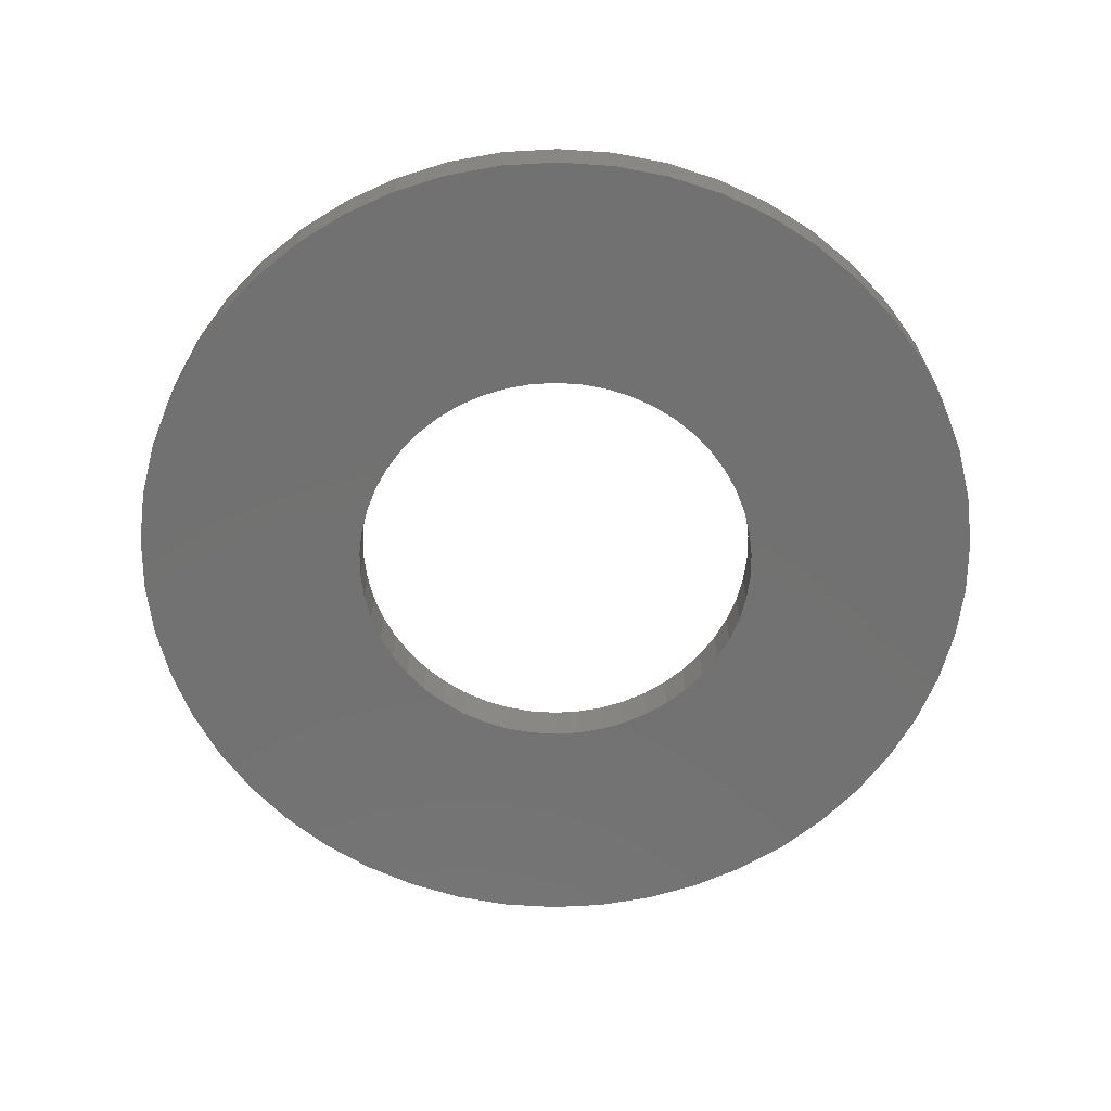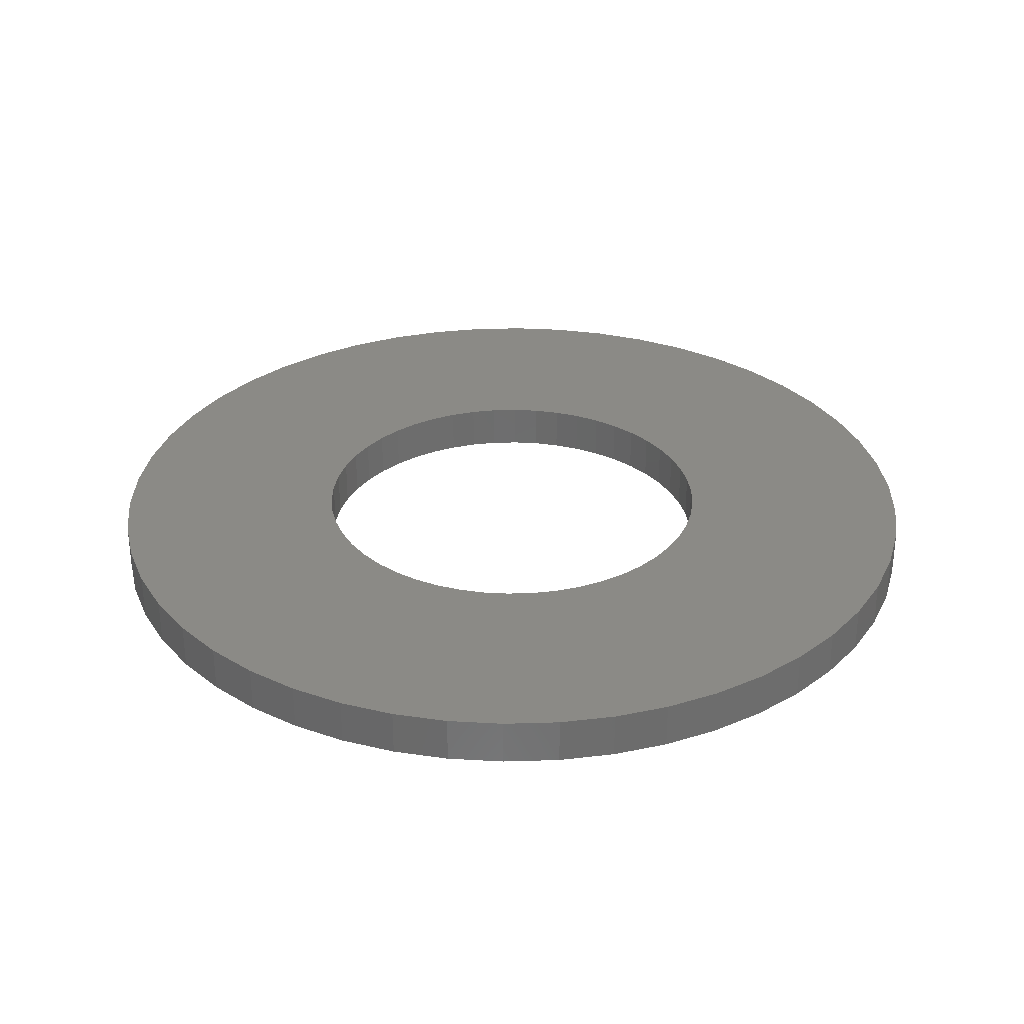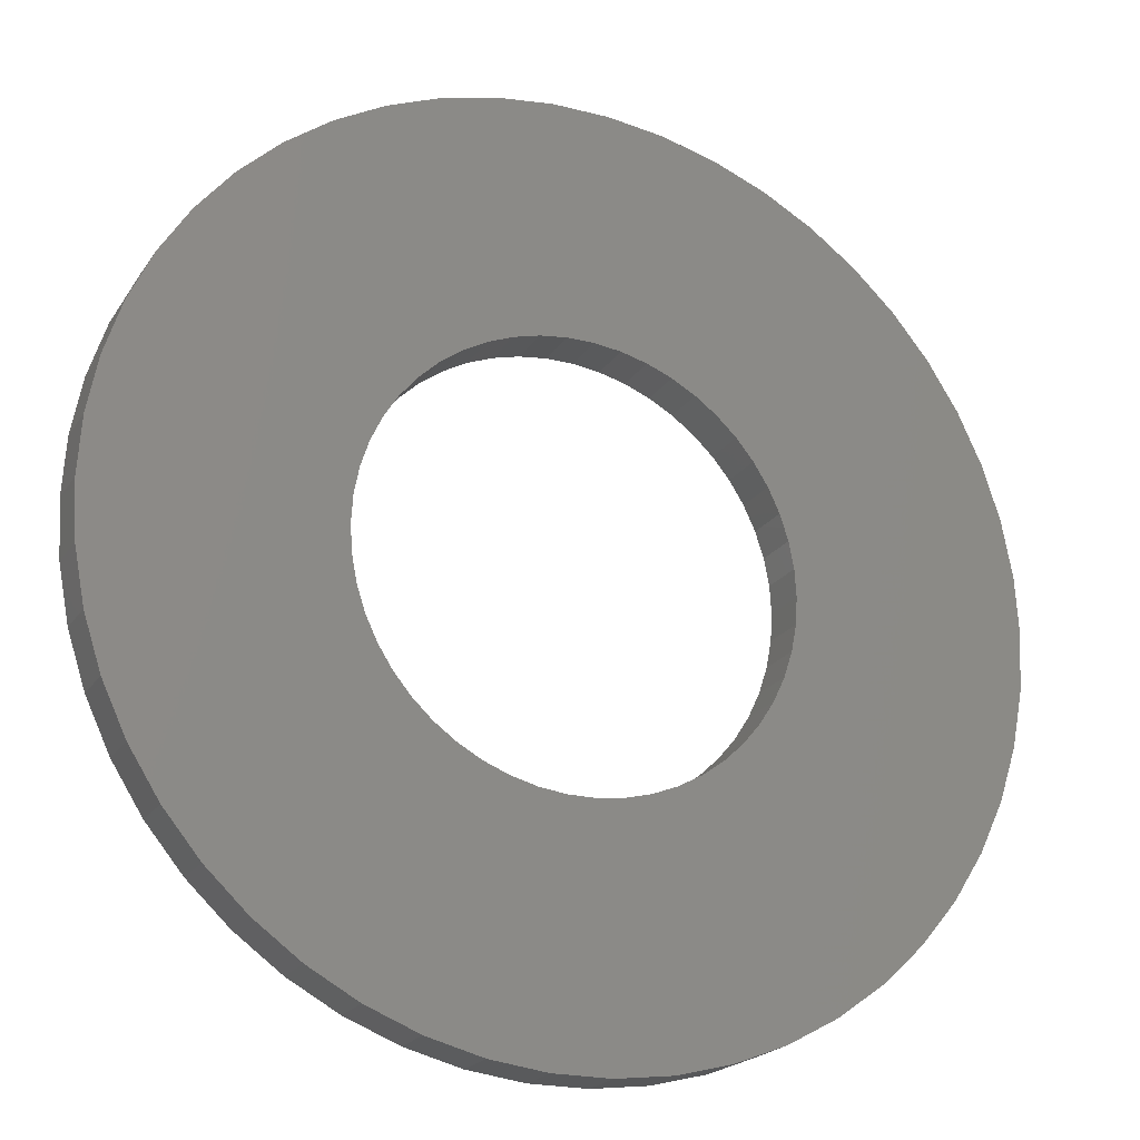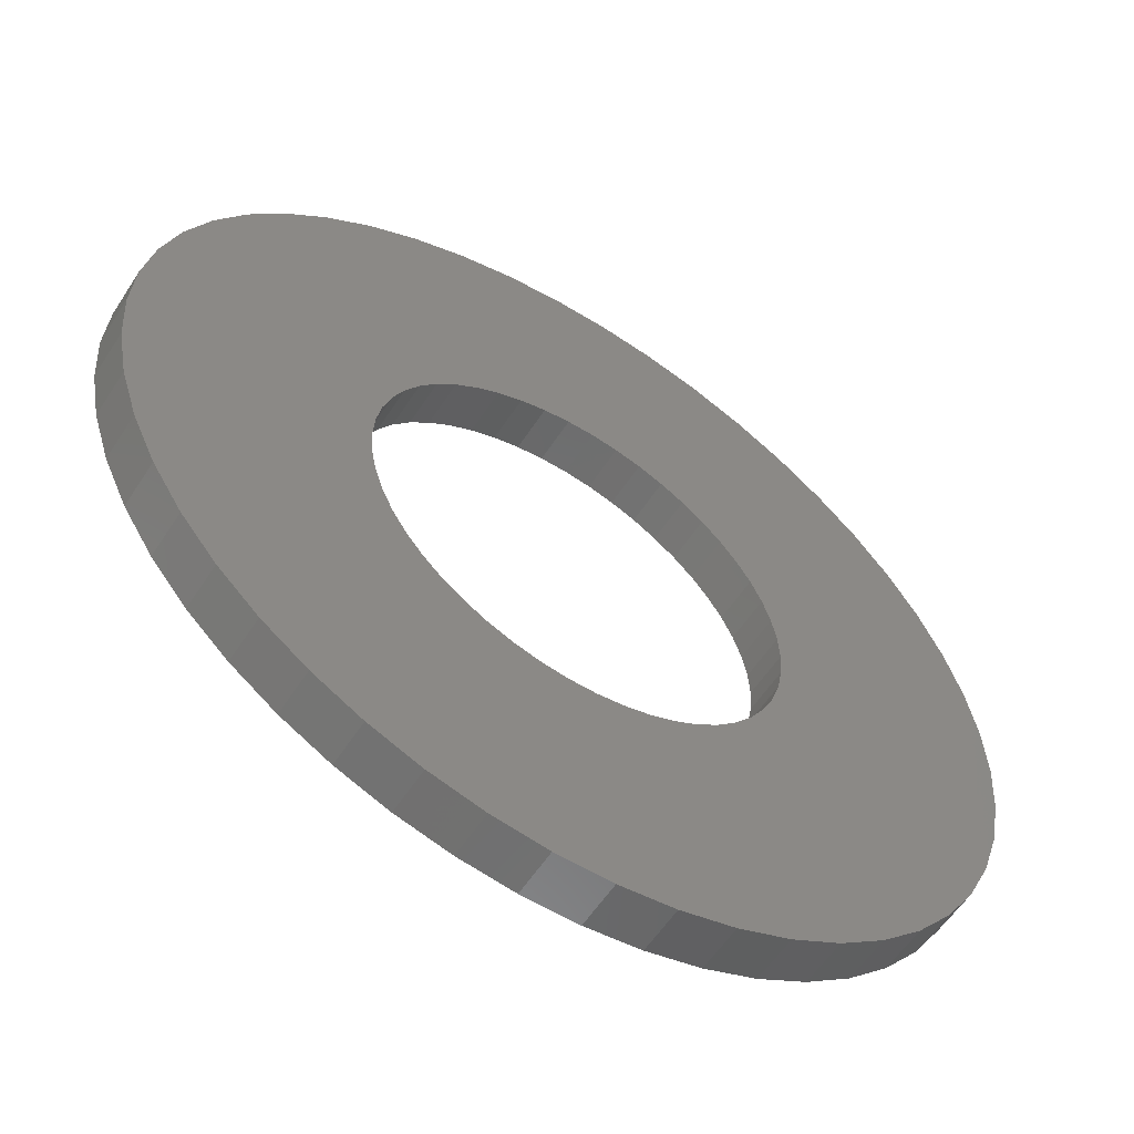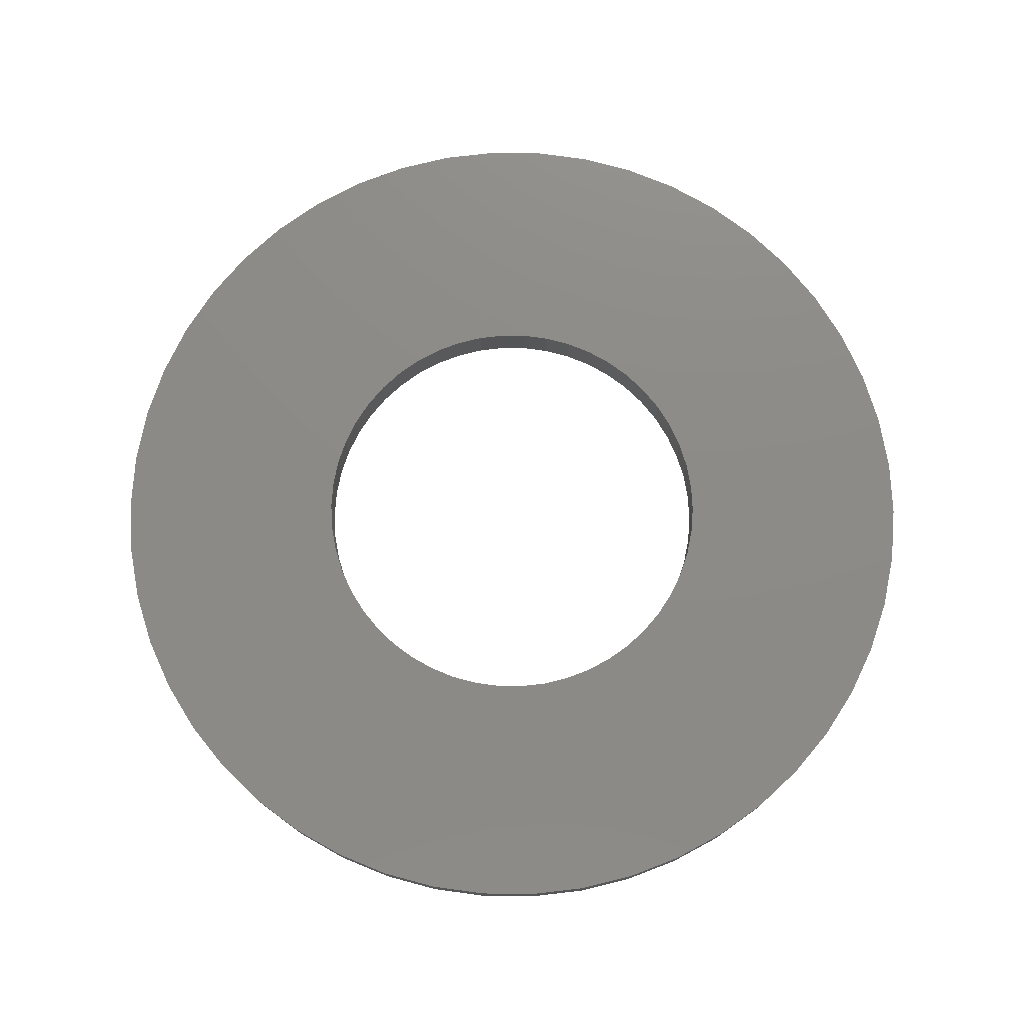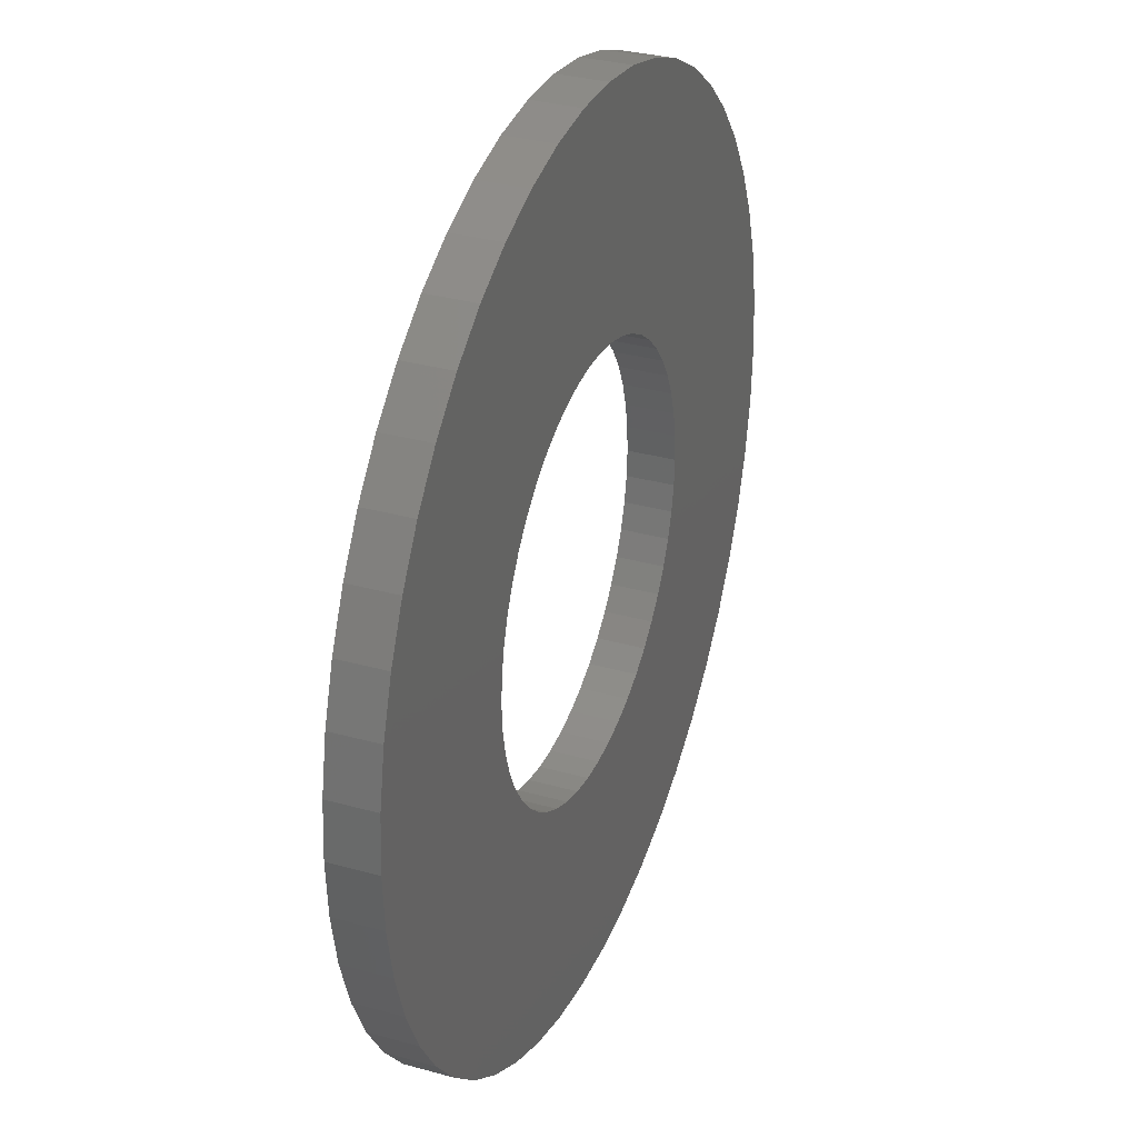
<metadata>
{"format":"stl","ext":"stl","renderer":"f3d","projection":"perspective","resolution":1024,"background":"white","views":[{"elev":-63.7,"azim":-126.3,"up":"+Z"},{"elev":31.0,"azim":112.7,"up":"+Z"},{"elev":-21.3,"azim":-24.5,"up":"+Y"},{"elev":-57.7,"azim":-32.7,"up":"+Y"},{"elev":76.3,"azim":-85.8,"up":"+Z"},{"elev":32.5,"azim":-68.8,"up":"+Y"}]}
</metadata>
<code>
# stl→obj: 200 verts, 400 faces
v 9.5 0 0.5
v 9.425 1.191 -0.5
v 9.425 1.191 0.5
v 9.5 0 -0.5
v -9.5 0 -0.5
v -9.425 1.191 0.5
v -9.425 1.191 -0.5
v -9.5 0 0.5
v 0.5965 9.481 -0.5
v -0.5965 9.481 0.5
v 0.5965 9.481 0.5
v -0.5965 9.481 -0.5
v 6.925 6.503 -0.5
v 6.056 7.32 0.5
v 6.925 6.503 0.5
v 6.056 7.32 -0.5
v -6.056 7.32 -0.5
v -6.925 6.503 0.5
v -6.056 7.32 0.5
v -6.925 6.503 -0.5
v -2.936 9.035 -0.5
v -4.045 8.596 0.5
v -2.936 9.035 0.5
v -4.045 8.596 -0.5
v 8.833 3.497 0.5
v 8.325 4.577 -0.5
v 8.325 4.577 0.5
v 8.833 3.497 -0.5
v 9.202 2.363 -0.5
v 9.202 2.363 0.5
v 7.686 5.584 -0.5
v 7.686 5.584 0.5
v 4.045 8.596 -0.5
v 2.936 9.035 0.5
v 4.045 8.596 0.5
v 2.936 9.035 -0.5
v 5.09 8.021 0.5
v 5.09 8.021 -0.5
v -8.325 4.577 -0.5
v -7.686 5.584 0.5
v -7.686 5.584 -0.5
v -8.325 4.577 0.5
v -9.202 2.363 -0.5
v -8.833 3.497 0.5
v -8.833 3.497 -0.5
v -9.202 2.363 0.5
v -5.09 8.021 -0.5
v -5.09 8.021 0.5
v -1.78 9.332 0.5
v -1.78 9.332 -0.5
v 9.425 -1.191 0.5
v 9.425 -1.191 -0.5
v -2.936 -9.035 -0.5
v -1.78 -9.332 0.5
v -2.936 -9.035 0.5
v -1.78 -9.332 -0.5
v 0.5965 -9.481 -0.5
v 1.78 -9.332 0.5
v 0.5965 -9.481 0.5
v 1.78 -9.332 -0.5
v 1.78 9.332 0.5
v 1.78 9.332 -0.5
v 8.833 -3.497 0.5
v 9.202 -2.363 -0.5
v 9.202 -2.363 0.5
v 8.833 -3.497 -0.5
v -8.833 -3.497 -0.5
v -9.202 -2.363 0.5
v -9.202 -2.363 -0.5
v -8.833 -3.497 0.5
v 2.936 -9.035 -0.5
v 4.045 -8.596 0.5
v 2.936 -9.035 0.5
v 4.045 -8.596 -0.5
v 4.5 0 0.5
v 4.465 0.564 0.5
v 4.359 1.119 0.5
v 4.465 -0.564 0.5
v 4.184 1.657 0.5
v 3.943 2.168 0.5
v 4.359 -1.119 0.5
v 3.641 2.645 0.5
v 3.28 3.08 0.5
v 4.184 -1.657 0.5
v 2.868 3.467 0.5
v 8.325 -4.577 0.5
v 3.943 -2.168 0.5
v 2.411 3.799 0.5
v 1.916 4.072 0.5
v 1.391 4.28 0.5
v 0.8432 4.42 0.5
v 0.2826 4.491 0.5
v -0.2826 4.491 0.5
v -0.8432 4.42 0.5
v -1.391 4.28 0.5
v -1.916 4.072 0.5
v -2.411 3.799 0.5
v -2.868 3.467 0.5
v -3.28 3.08 0.5
v -3.641 2.645 0.5
v -3.943 2.168 0.5
v 7.686 -5.584 0.5
v 3.641 -2.645 0.5
v 6.925 -6.503 0.5
v 3.28 -3.08 0.5
v 6.056 -7.32 0.5
v 2.868 -3.467 0.5
v 5.09 -8.021 0.5
v 2.411 -3.799 0.5
v 1.916 -4.072 0.5
v 1.391 -4.28 0.5
v 0.8432 -4.42 0.5
v 0.2826 -4.491 0.5
v -0.2826 -4.491 0.5
v -0.5965 -9.481 0.5
v -0.8432 -4.42 0.5
v -1.391 -4.28 0.5
v -1.916 -4.072 0.5
v -4.045 -8.596 0.5
v -2.411 -3.799 0.5
v -5.09 -8.021 0.5
v -2.868 -3.467 0.5
v -6.056 -7.32 0.5
v -3.28 -3.08 0.5
v -6.925 -6.503 0.5
v -3.641 -2.645 0.5
v -7.686 -5.584 0.5
v -3.943 -2.168 0.5
v -8.325 -4.577 0.5
v -4.184 -1.657 0.5
v -4.359 -1.119 0.5
v -4.465 -0.564 0.5
v -9.425 -1.191 0.5
v -4.5 0 0.5
v -4.184 1.657 0.5
v -4.359 1.119 0.5
v -4.465 0.564 0.5
v 6.056 -7.32 -0.5
v 6.925 -6.503 -0.5
v 8.325 -4.577 -0.5
v 7.686 -5.584 -0.5
v -0.5965 -9.481 -0.5
v -4.045 -8.596 -0.5
v -6.925 -6.503 -0.5
v -7.686 -5.584 -0.5
v -9.425 -1.191 -0.5
v 5.09 -8.021 -0.5
v -6.056 -7.32 -0.5
v -5.09 -8.021 -0.5
v -8.325 -4.577 -0.5
v 4.5 0 -0.5
v 4.465 -0.564 -0.5
v 4.359 -1.119 -0.5
v 4.465 0.564 -0.5
v 4.184 -1.657 -0.5
v 3.943 -2.168 -0.5
v 4.359 1.119 -0.5
v 3.641 -2.645 -0.5
v 3.28 -3.08 -0.5
v 4.184 1.657 -0.5
v 2.868 -3.467 -0.5
v 3.943 2.168 -0.5
v 2.411 -3.799 -0.5
v 1.916 -4.072 -0.5
v 1.391 -4.28 -0.5
v 0.8432 -4.42 -0.5
v 0.2826 -4.491 -0.5
v -0.2826 -4.491 -0.5
v -0.8432 -4.42 -0.5
v -1.391 -4.28 -0.5
v -1.916 -4.072 -0.5
v -2.411 -3.799 -0.5
v -2.868 -3.467 -0.5
v -3.28 -3.08 -0.5
v -3.641 -2.645 -0.5
v -3.943 -2.168 -0.5
v 3.641 2.645 -0.5
v 3.28 3.08 -0.5
v 2.868 3.467 -0.5
v 2.411 3.799 -0.5
v 1.916 4.072 -0.5
v 1.391 4.28 -0.5
v 0.8432 4.42 -0.5
v 0.2826 4.491 -0.5
v -0.2826 4.491 -0.5
v -0.8432 4.42 -0.5
v -1.391 4.28 -0.5
v -1.916 4.072 -0.5
v -2.411 3.799 -0.5
v -2.868 3.467 -0.5
v -3.28 3.08 -0.5
v -3.641 2.645 -0.5
v -3.943 2.168 -0.5
v -4.184 1.657 -0.5
v -4.359 1.119 -0.5
v -4.465 0.564 -0.5
v -4.5 0 -0.5
v -4.184 -1.657 -0.5
v -4.359 -1.119 -0.5
v -4.465 -0.564 -0.5
f 1 2 3
f 2 1 4
f 5 6 7
f 6 5 8
f 9 10 11
f 10 9 12
f 13 14 15
f 14 13 16
f 17 18 19
f 18 17 20
f 21 22 23
f 22 21 24
f 25 26 27
f 26 25 28
f 3 29 30
f 29 3 2
f 27 31 32
f 31 27 26
f 33 34 35
f 34 33 36
f 16 37 14
f 37 16 38
f 39 40 41
f 40 39 42
f 41 18 20
f 18 41 40
f 43 44 45
f 44 43 46
f 47 19 48
f 19 47 17
f 12 49 10
f 49 12 50
f 51 4 1
f 4 51 52
f 53 54 55
f 54 53 56
f 57 58 59
f 58 57 60
f 30 28 25
f 28 30 29
f 32 13 15
f 13 32 31
f 36 61 34
f 61 36 62
f 62 11 61
f 11 62 9
f 38 35 37
f 35 38 33
f 45 42 39
f 42 45 44
f 50 23 49
f 23 50 21
f 63 64 65
f 64 63 66
f 65 52 51
f 52 65 64
f 67 68 69
f 68 67 70
f 71 72 73
f 72 71 74
f 60 73 58
f 73 60 71
f 75 1 3
f 76 3 30
f 1 75 51
f 77 30 25
f 78 51 75
f 79 25 27
f 51 78 65
f 80 27 32
f 81 65 78
f 82 32 15
f 65 81 63
f 83 15 14
f 84 63 81
f 85 14 37
f 63 84 86
f 87 86 84
f 3 76 75
f 30 77 76
f 25 79 77
f 88 37 35
f 27 80 79
f 32 82 80
f 15 83 82
f 89 35 34
f 14 85 83
f 37 88 85
f 35 89 88
f 90 34 61
f 34 90 89
f 61 91 90
f 11 91 61
f 11 92 91
f 11 93 92
f 10 93 11
f 10 94 93
f 49 94 10
f 94 49 95
f 23 95 49
f 95 23 96
f 22 96 23
f 96 22 97
f 48 97 22
f 97 48 98
f 19 98 48
f 98 19 99
f 18 99 19
f 99 18 100
f 40 100 18
f 100 40 101
f 42 101 40
f 86 87 102
f 103 102 87
f 102 103 104
f 105 104 103
f 104 105 106
f 107 106 105
f 106 107 108
f 109 108 107
f 108 109 72
f 110 72 109
f 72 110 73
f 111 73 110
f 73 111 58
f 112 58 111
f 112 59 58
f 113 59 112
f 114 59 113
f 114 115 59
f 116 115 114
f 54 116 117
f 116 54 115
f 55 117 118
f 119 118 120
f 121 120 122
f 117 55 54
f 123 122 124
f 125 124 126
f 127 126 128
f 118 119 55
f 129 128 130
f 70 130 131
f 68 131 132
f 133 132 134
f 101 42 135
f 120 121 119
f 44 135 42
f 122 123 121
f 135 44 136
f 124 125 123
f 46 136 44
f 126 127 125
f 136 46 137
f 128 129 127
f 6 137 46
f 130 70 129
f 137 6 134
f 131 68 70
f 8 134 6
f 132 133 68
f 134 8 133
f 7 46 43
f 46 7 6
f 24 48 22
f 48 24 47
f 138 104 106
f 104 138 139
f 102 140 86
f 140 102 141
f 142 59 115
f 59 142 57
f 143 55 119
f 55 143 53
f 144 127 145
f 127 144 125
f 146 8 5
f 8 146 133
f 74 108 72
f 108 74 147
f 86 66 63
f 66 86 140
f 56 115 54
f 115 56 142
f 148 121 123
f 121 148 149
f 144 123 125
f 123 144 148
f 150 70 67
f 70 150 129
f 151 4 52
f 152 52 64
f 4 151 2
f 153 64 66
f 154 2 151
f 155 66 140
f 2 154 29
f 156 140 141
f 157 29 154
f 158 141 139
f 29 157 28
f 159 139 138
f 160 28 157
f 161 138 147
f 28 160 26
f 162 26 160
f 52 152 151
f 64 153 152
f 66 155 153
f 163 147 74
f 140 156 155
f 141 158 156
f 139 159 158
f 164 74 71
f 138 161 159
f 147 163 161
f 74 164 163
f 165 71 60
f 71 165 164
f 60 166 165
f 57 166 60
f 57 167 166
f 57 168 167
f 142 168 57
f 142 169 168
f 56 169 142
f 169 56 170
f 53 170 56
f 170 53 171
f 143 171 53
f 171 143 172
f 149 172 143
f 172 149 173
f 148 173 149
f 173 148 174
f 144 174 148
f 174 144 175
f 145 175 144
f 175 145 176
f 150 176 145
f 26 162 31
f 177 31 162
f 31 177 13
f 178 13 177
f 13 178 16
f 179 16 178
f 16 179 38
f 180 38 179
f 38 180 33
f 181 33 180
f 33 181 36
f 182 36 181
f 36 182 62
f 183 62 182
f 183 9 62
f 184 9 183
f 185 9 184
f 185 12 9
f 186 12 185
f 50 186 187
f 186 50 12
f 21 187 188
f 24 188 189
f 47 189 190
f 187 21 50
f 17 190 191
f 20 191 192
f 41 192 193
f 188 24 21
f 39 193 194
f 45 194 195
f 43 195 196
f 7 196 197
f 176 150 198
f 189 47 24
f 67 198 150
f 190 17 47
f 198 67 199
f 191 20 17
f 69 199 67
f 192 41 20
f 199 69 200
f 193 39 41
f 146 200 69
f 194 45 39
f 200 146 197
f 195 43 45
f 5 197 146
f 196 7 43
f 197 5 7
f 69 133 146
f 133 69 68
f 147 106 108
f 106 147 138
f 104 141 102
f 141 104 139
f 149 119 121
f 119 149 143
f 145 129 150
f 129 145 127
f 151 76 154
f 76 151 75
f 134 196 137
f 196 134 197
f 185 92 93
f 92 185 184
f 179 83 85
f 83 179 178
f 191 98 99
f 98 191 190
f 188 95 96
f 95 188 187
f 160 80 162
f 80 160 79
f 154 77 157
f 77 154 76
f 182 89 90
f 89 182 181
f 183 90 91
f 90 183 182
f 180 85 88
f 85 180 179
f 135 193 101
f 193 135 194
f 101 192 100
f 192 101 193
f 136 194 135
f 194 136 195
f 189 96 97
f 96 189 188
f 186 93 94
f 93 186 185
f 158 87 156
f 87 158 103
f 152 75 151
f 75 152 78
f 168 116 114
f 116 168 169
f 157 79 160
f 79 157 77
f 177 83 178
f 83 177 82
f 162 82 177
f 82 162 80
f 184 91 92
f 91 184 183
f 181 88 89
f 88 181 180
f 100 191 99
f 191 100 192
f 137 195 136
f 195 137 196
f 190 97 98
f 97 190 189
f 187 94 95
f 94 187 186
f 159 107 105
f 107 159 161
f 153 78 152
f 78 153 81
f 128 198 130
f 198 128 176
f 130 199 131
f 199 130 198
f 163 110 109
f 110 163 164
f 155 81 153
f 81 155 84
f 156 84 155
f 84 156 87
f 173 124 122
f 124 173 174
f 132 197 134
f 197 132 200
f 166 113 112
f 113 166 167
f 159 103 158
f 103 159 105
f 161 109 107
f 109 161 163
f 164 111 110
f 111 164 165
f 167 114 113
f 114 167 168
f 169 117 116
f 117 169 170
f 124 175 126
f 175 124 174
f 126 176 128
f 176 126 175
f 131 200 132
f 200 131 199
f 165 112 111
f 112 165 166
f 171 120 118
f 120 171 172
f 172 122 120
f 122 172 173
f 170 118 117
f 118 170 171

</code>
